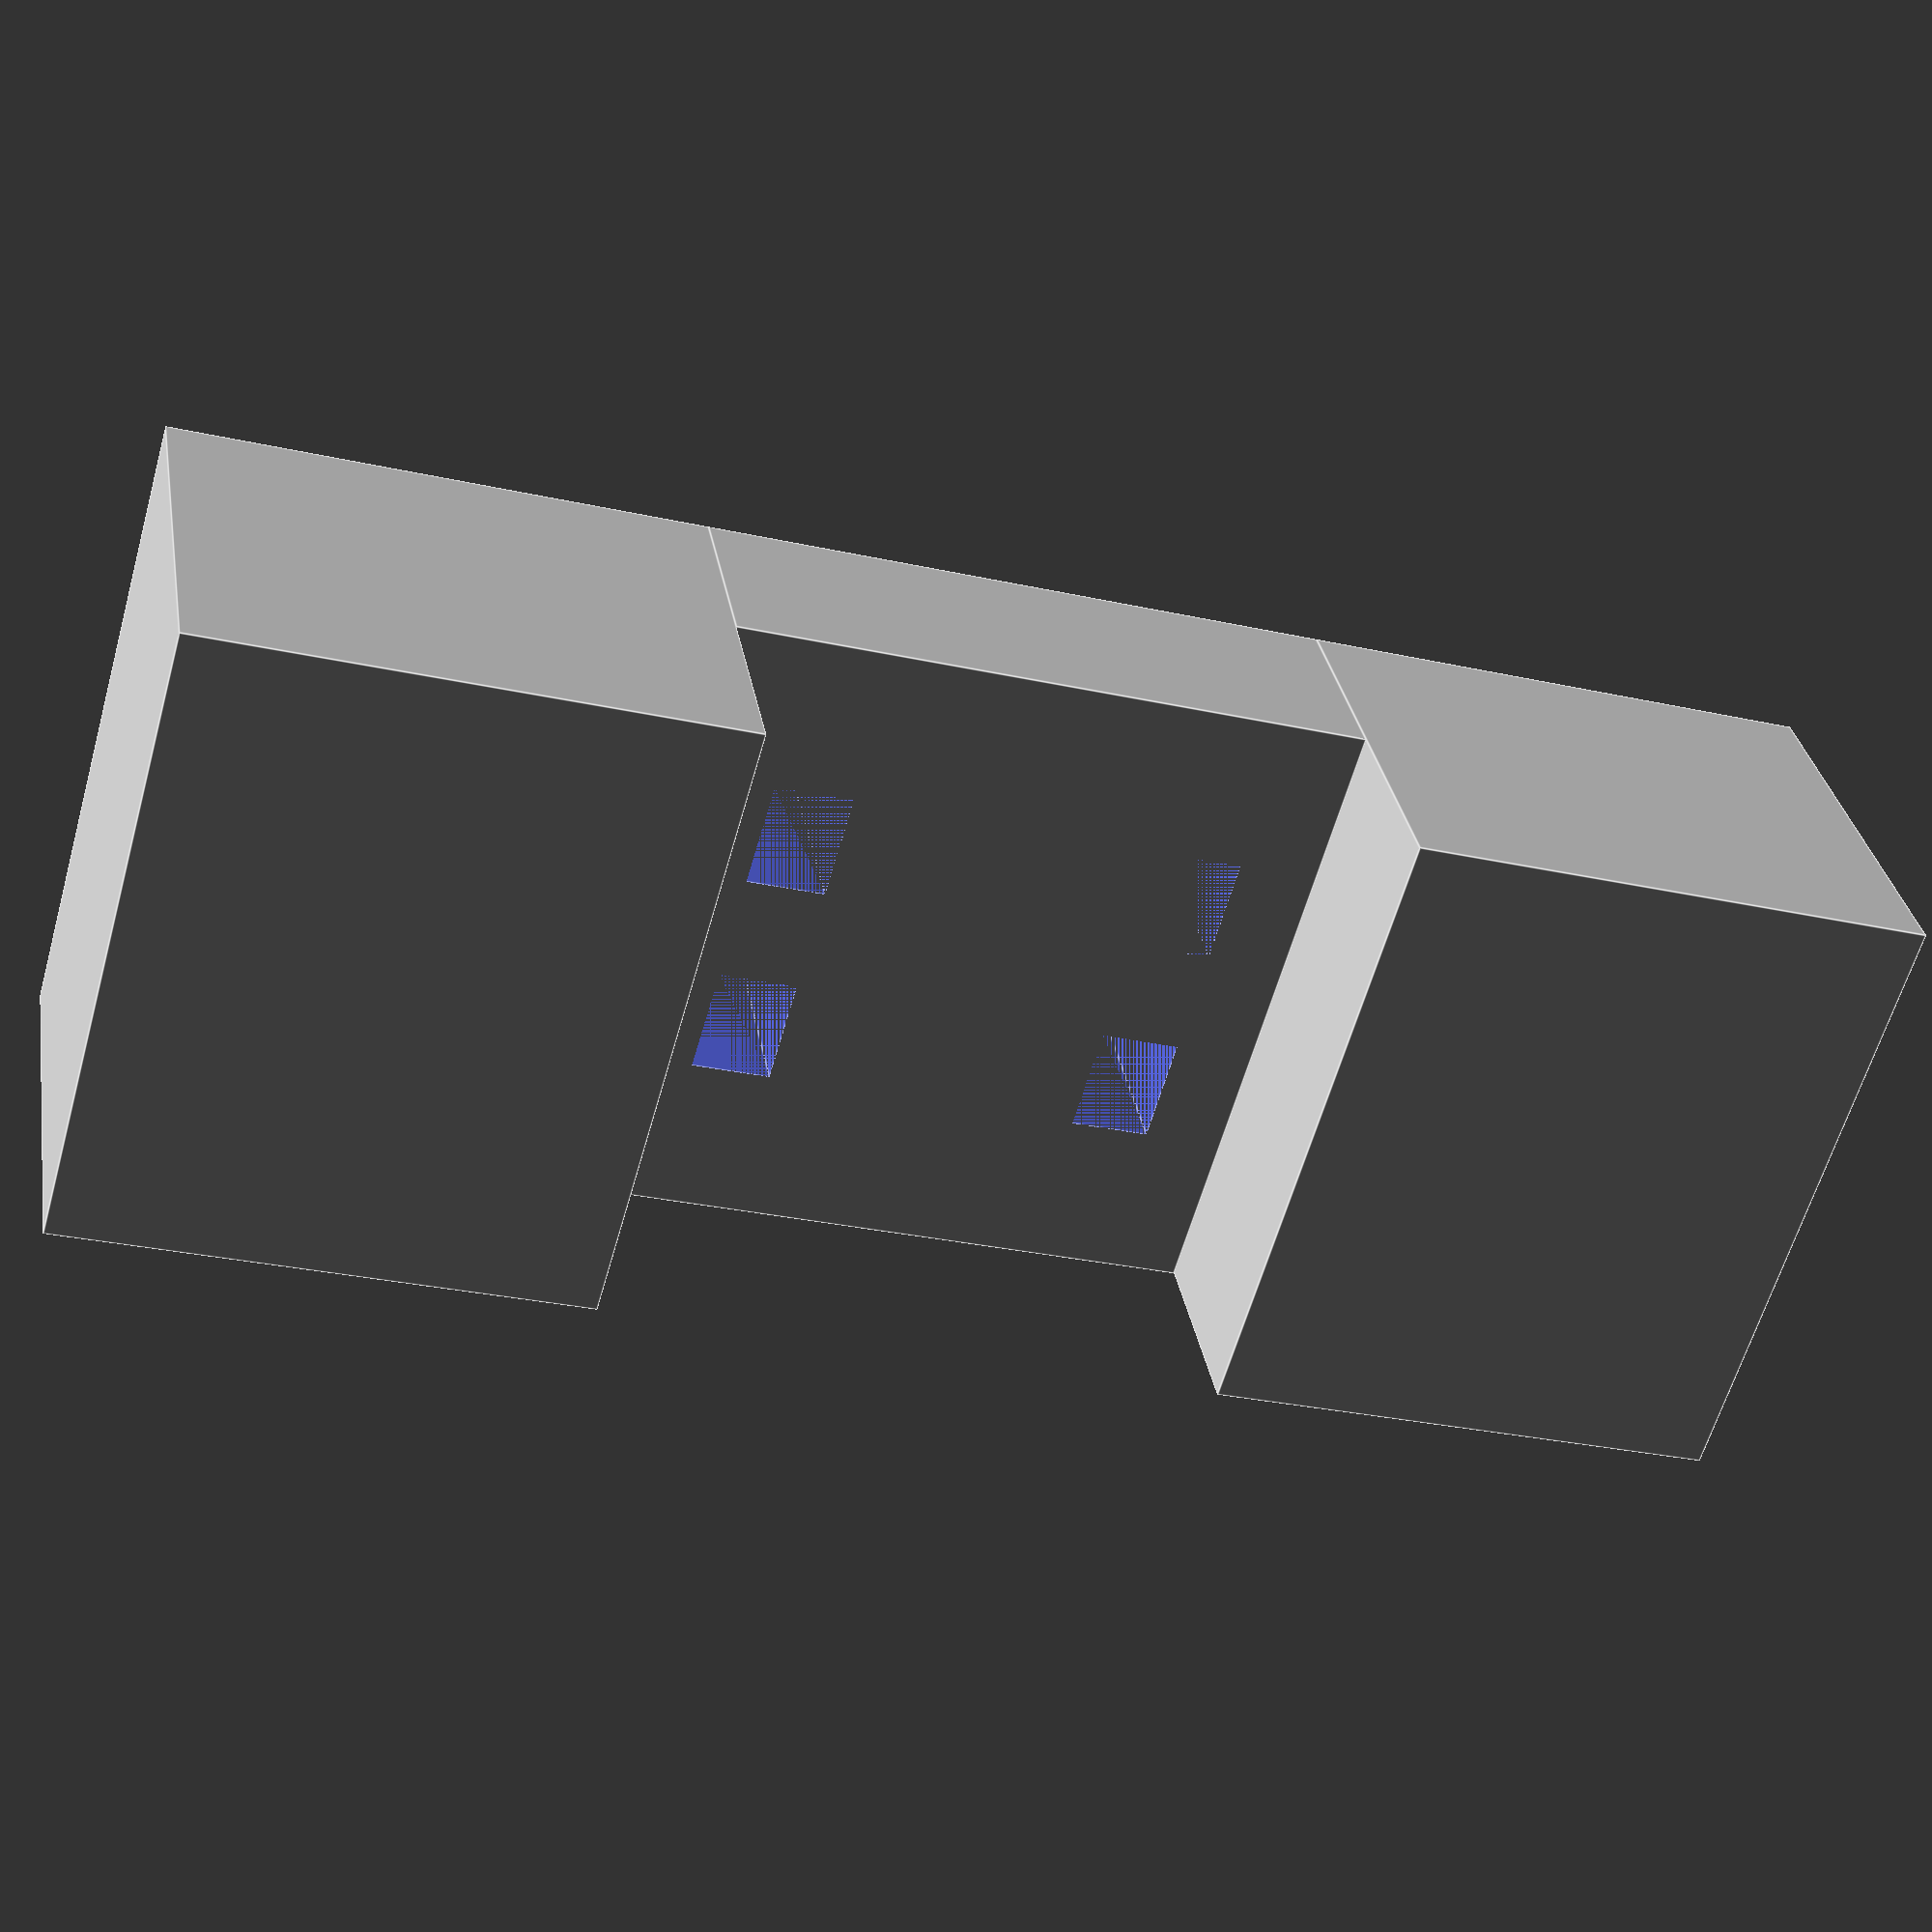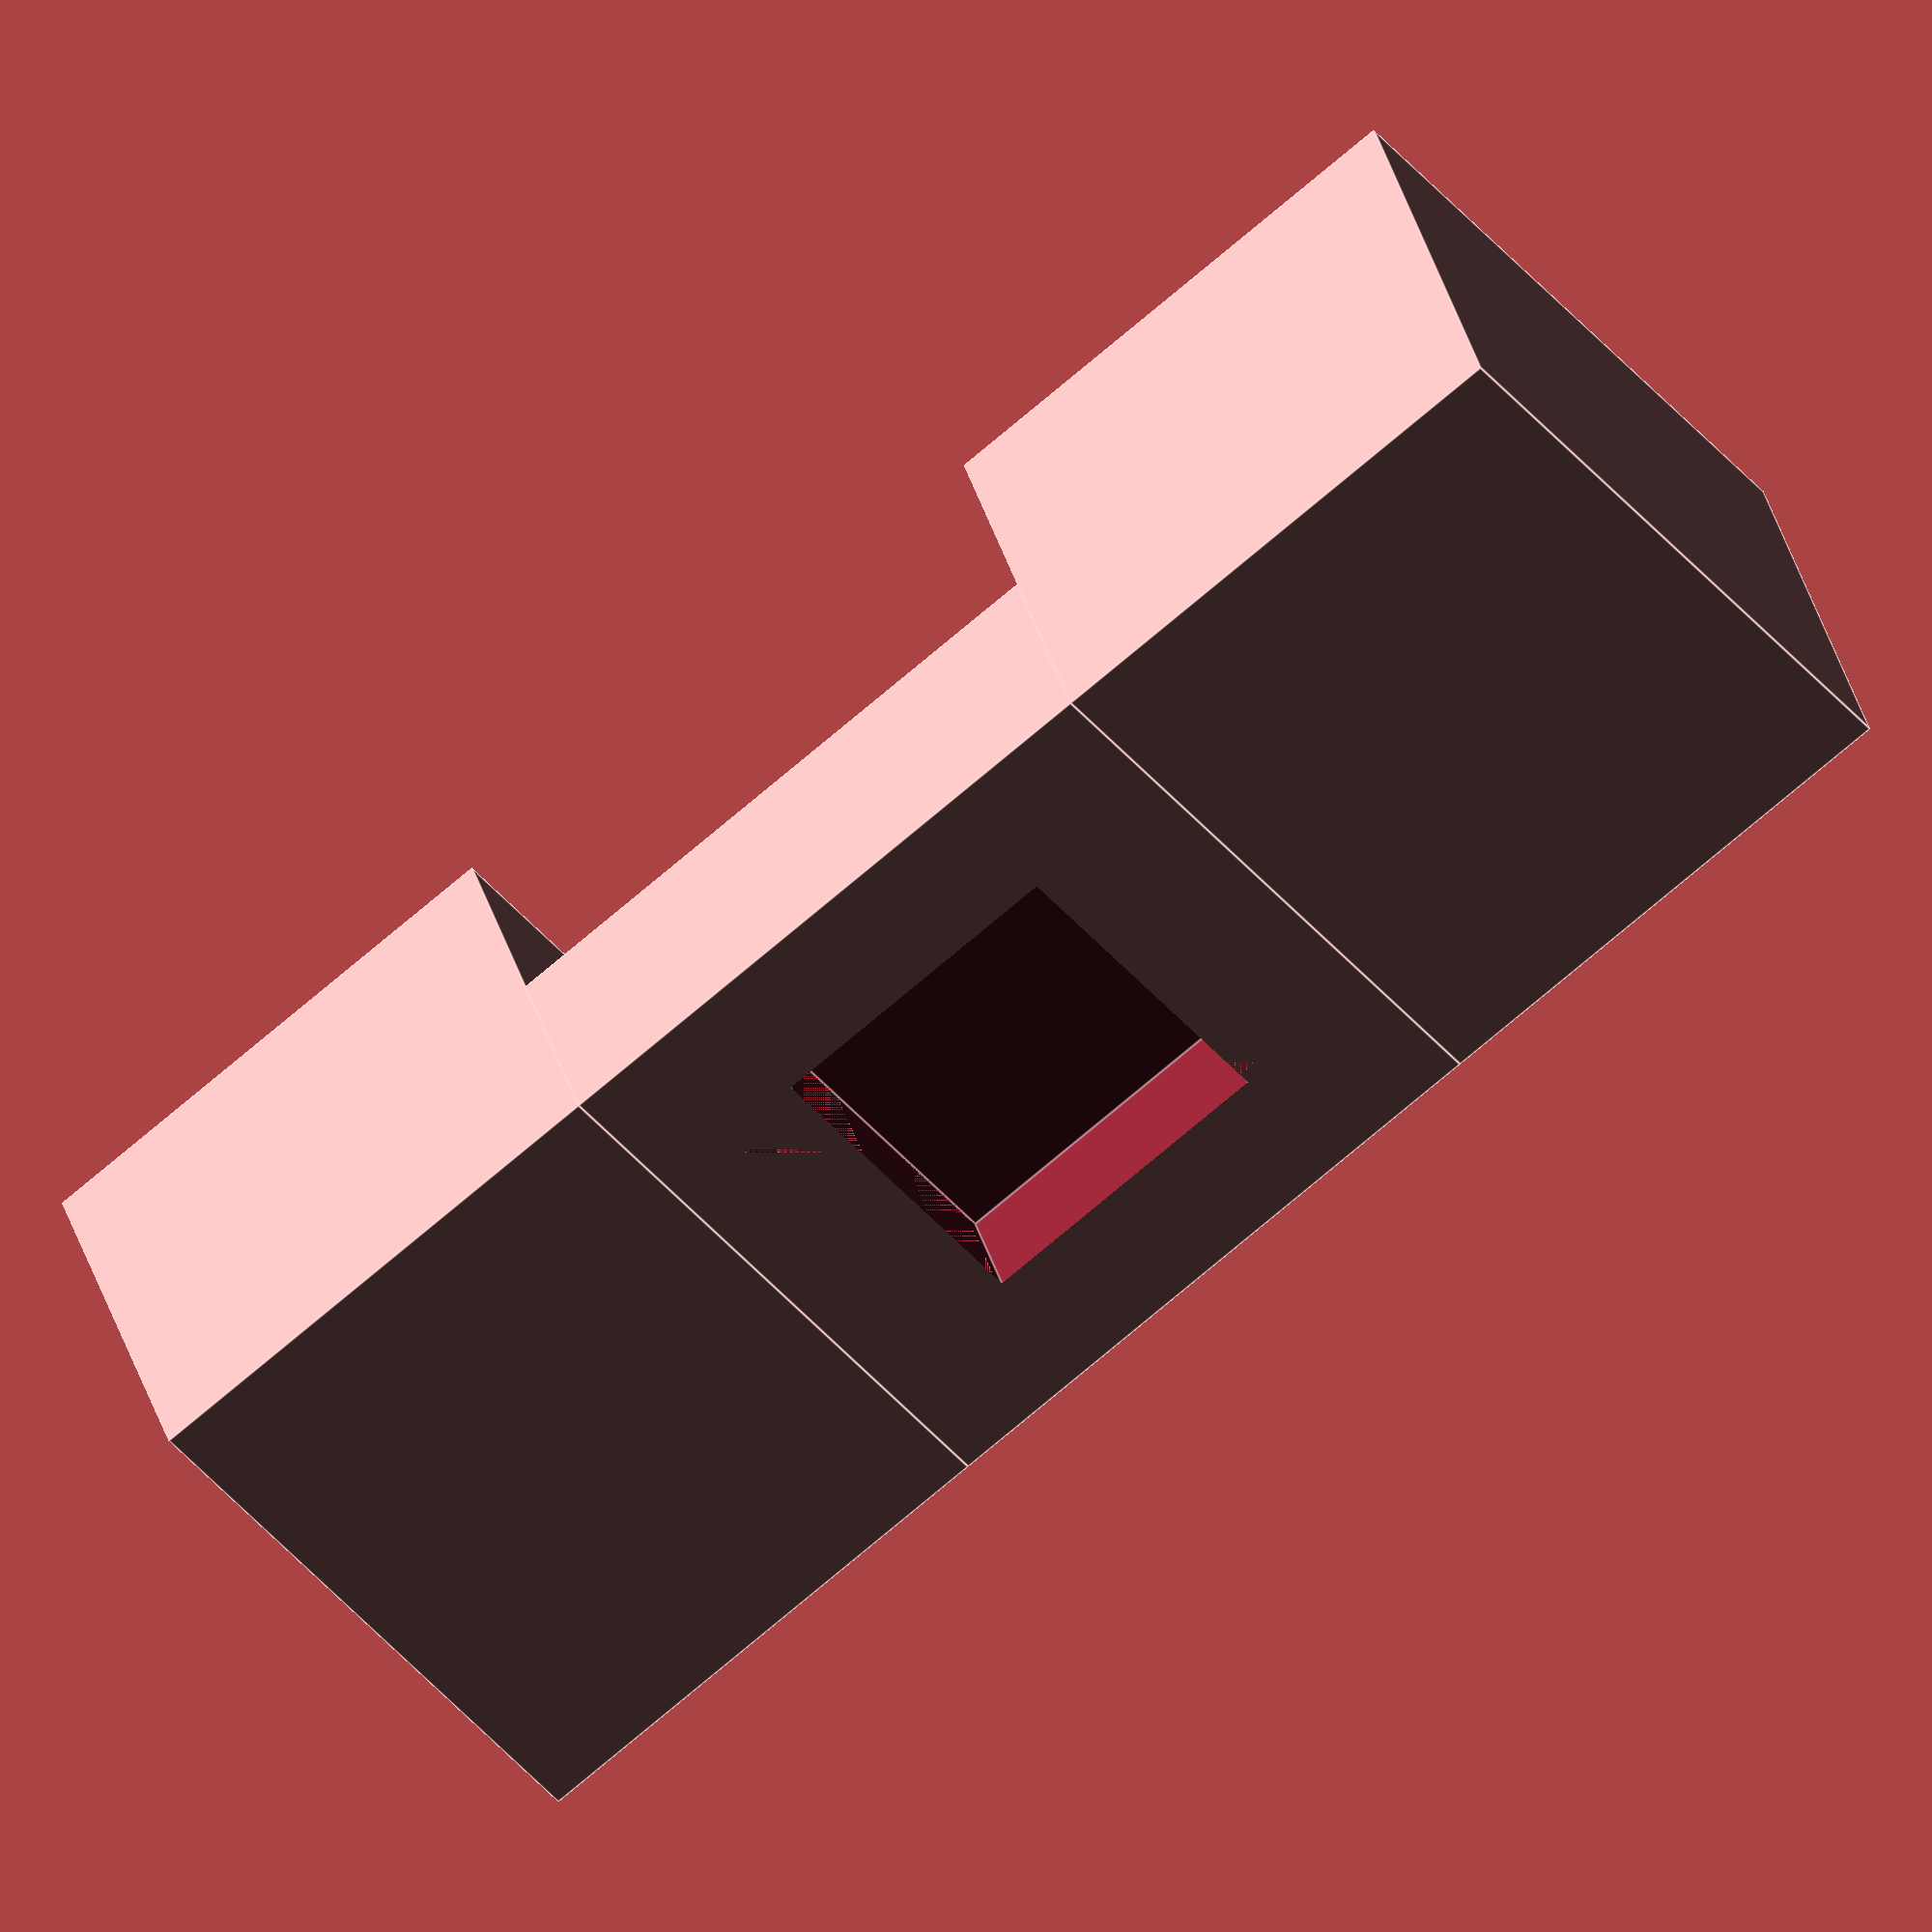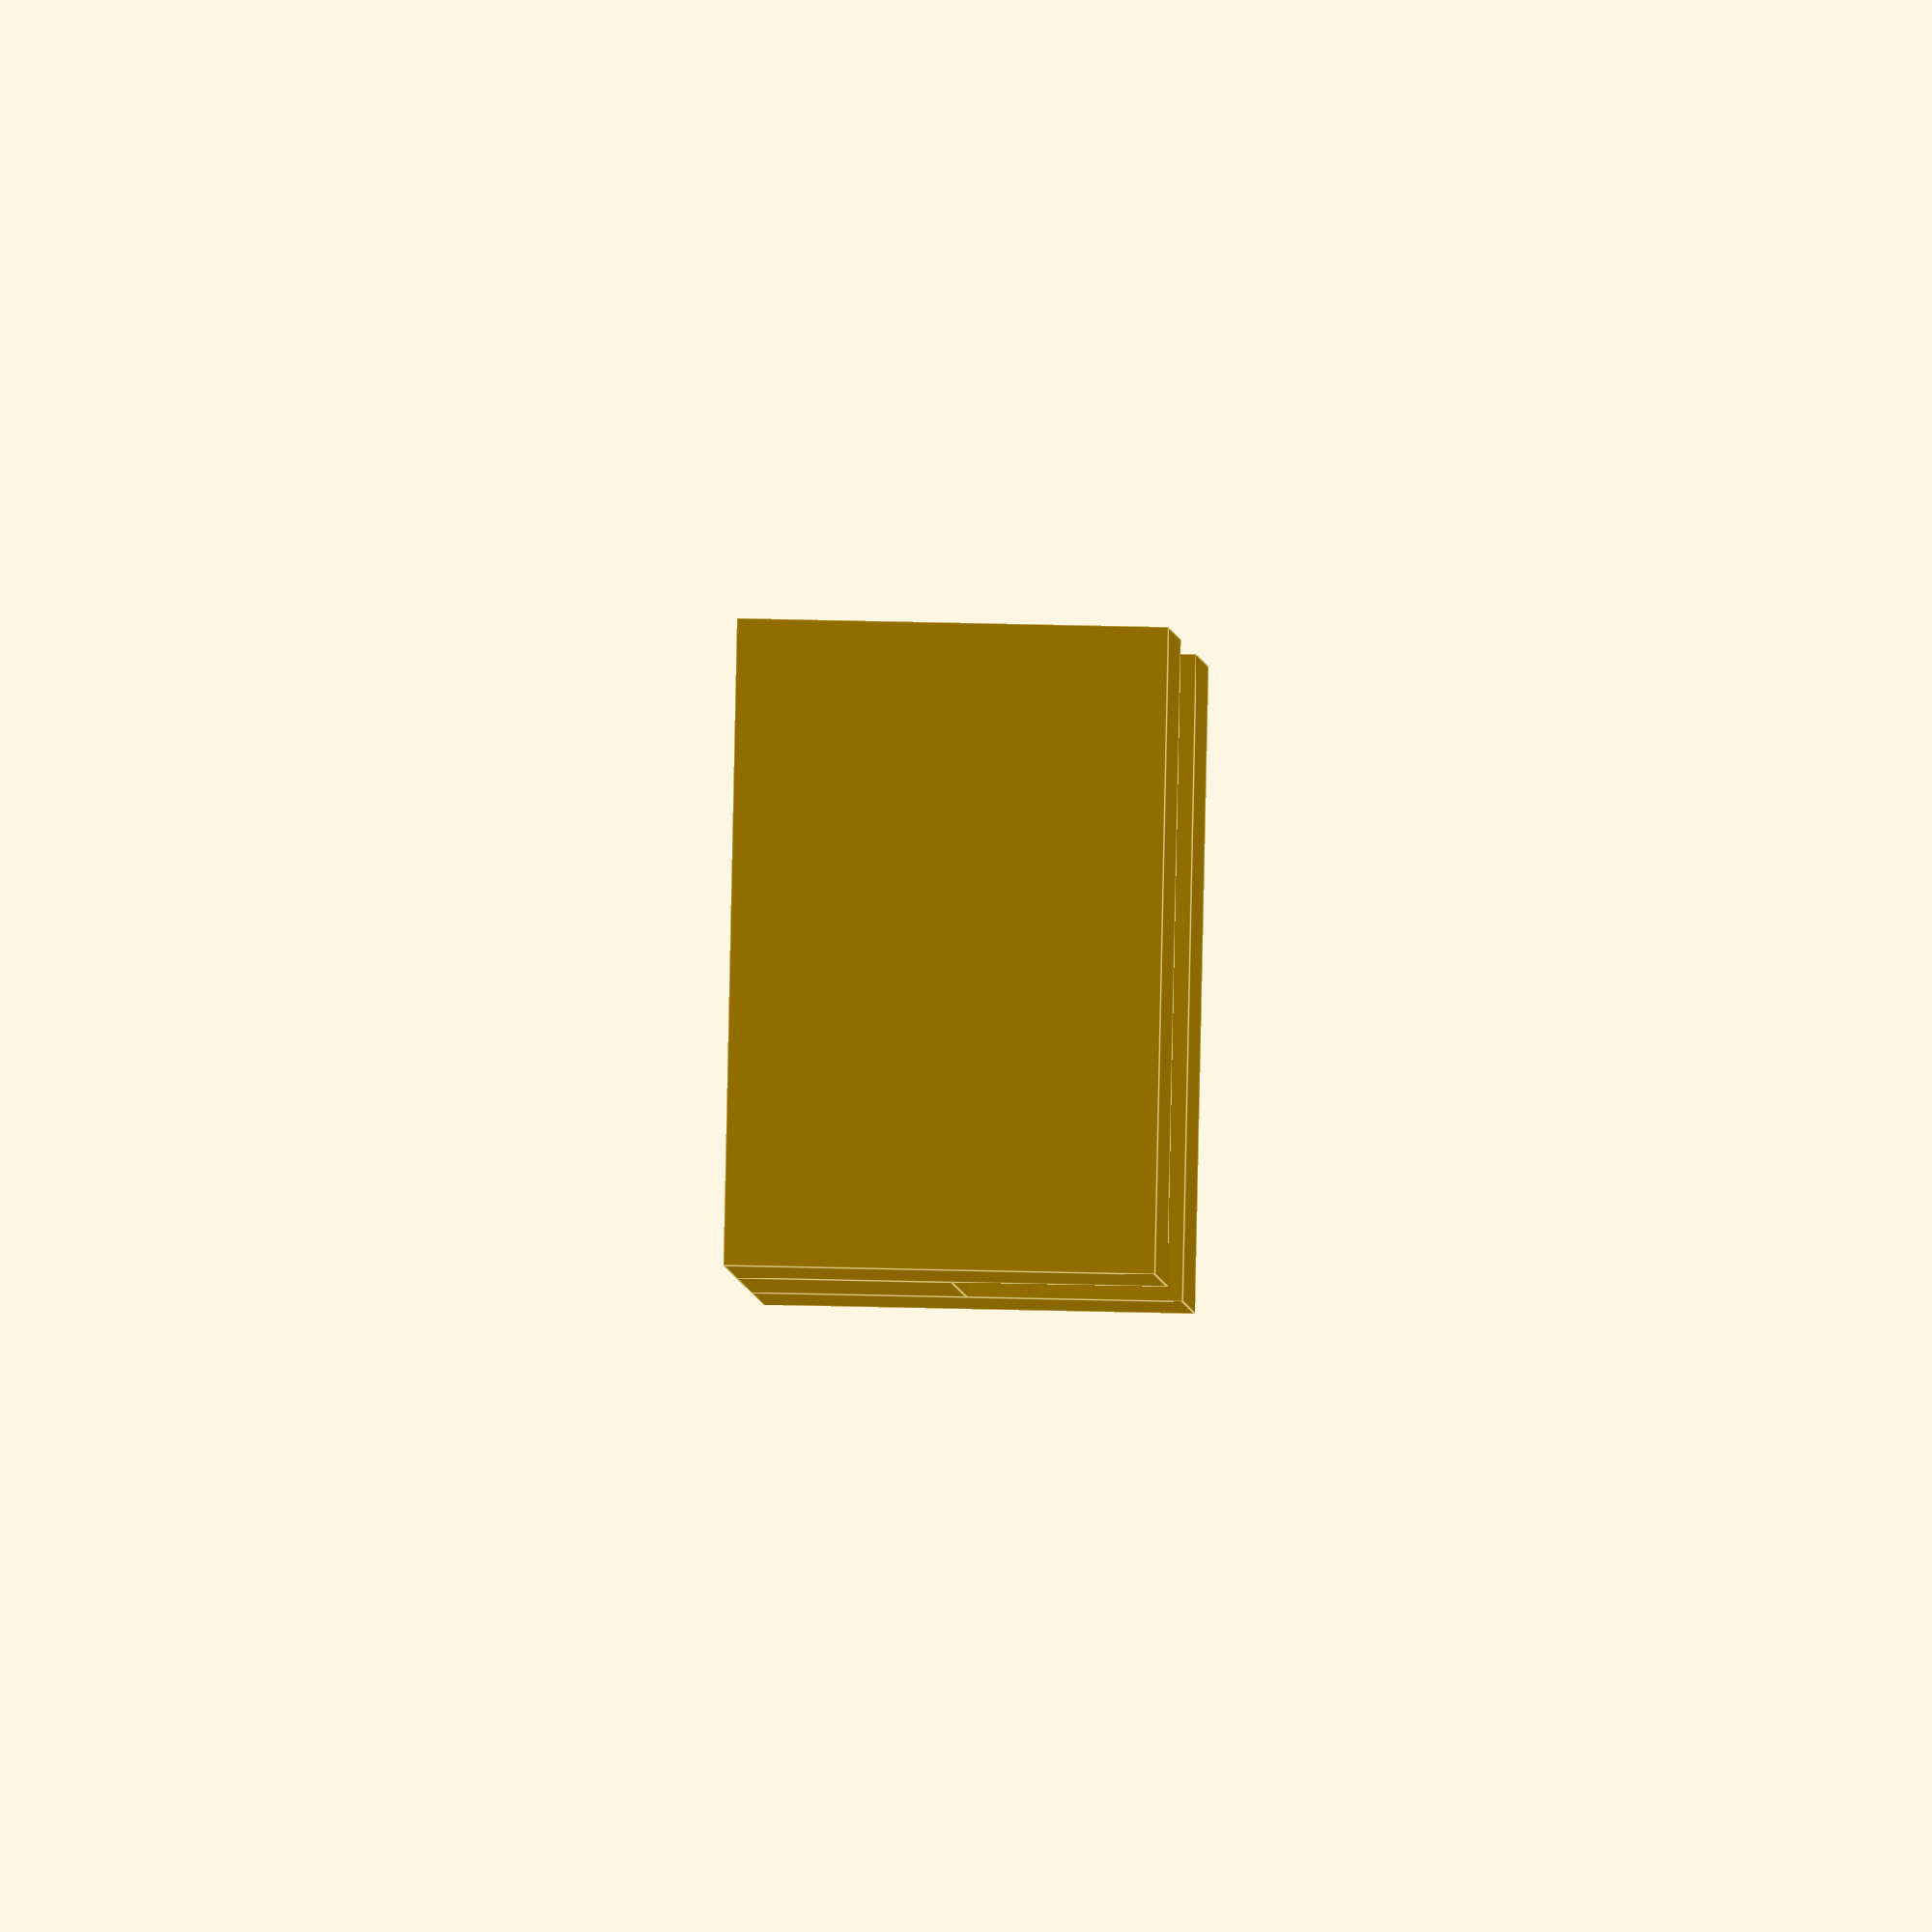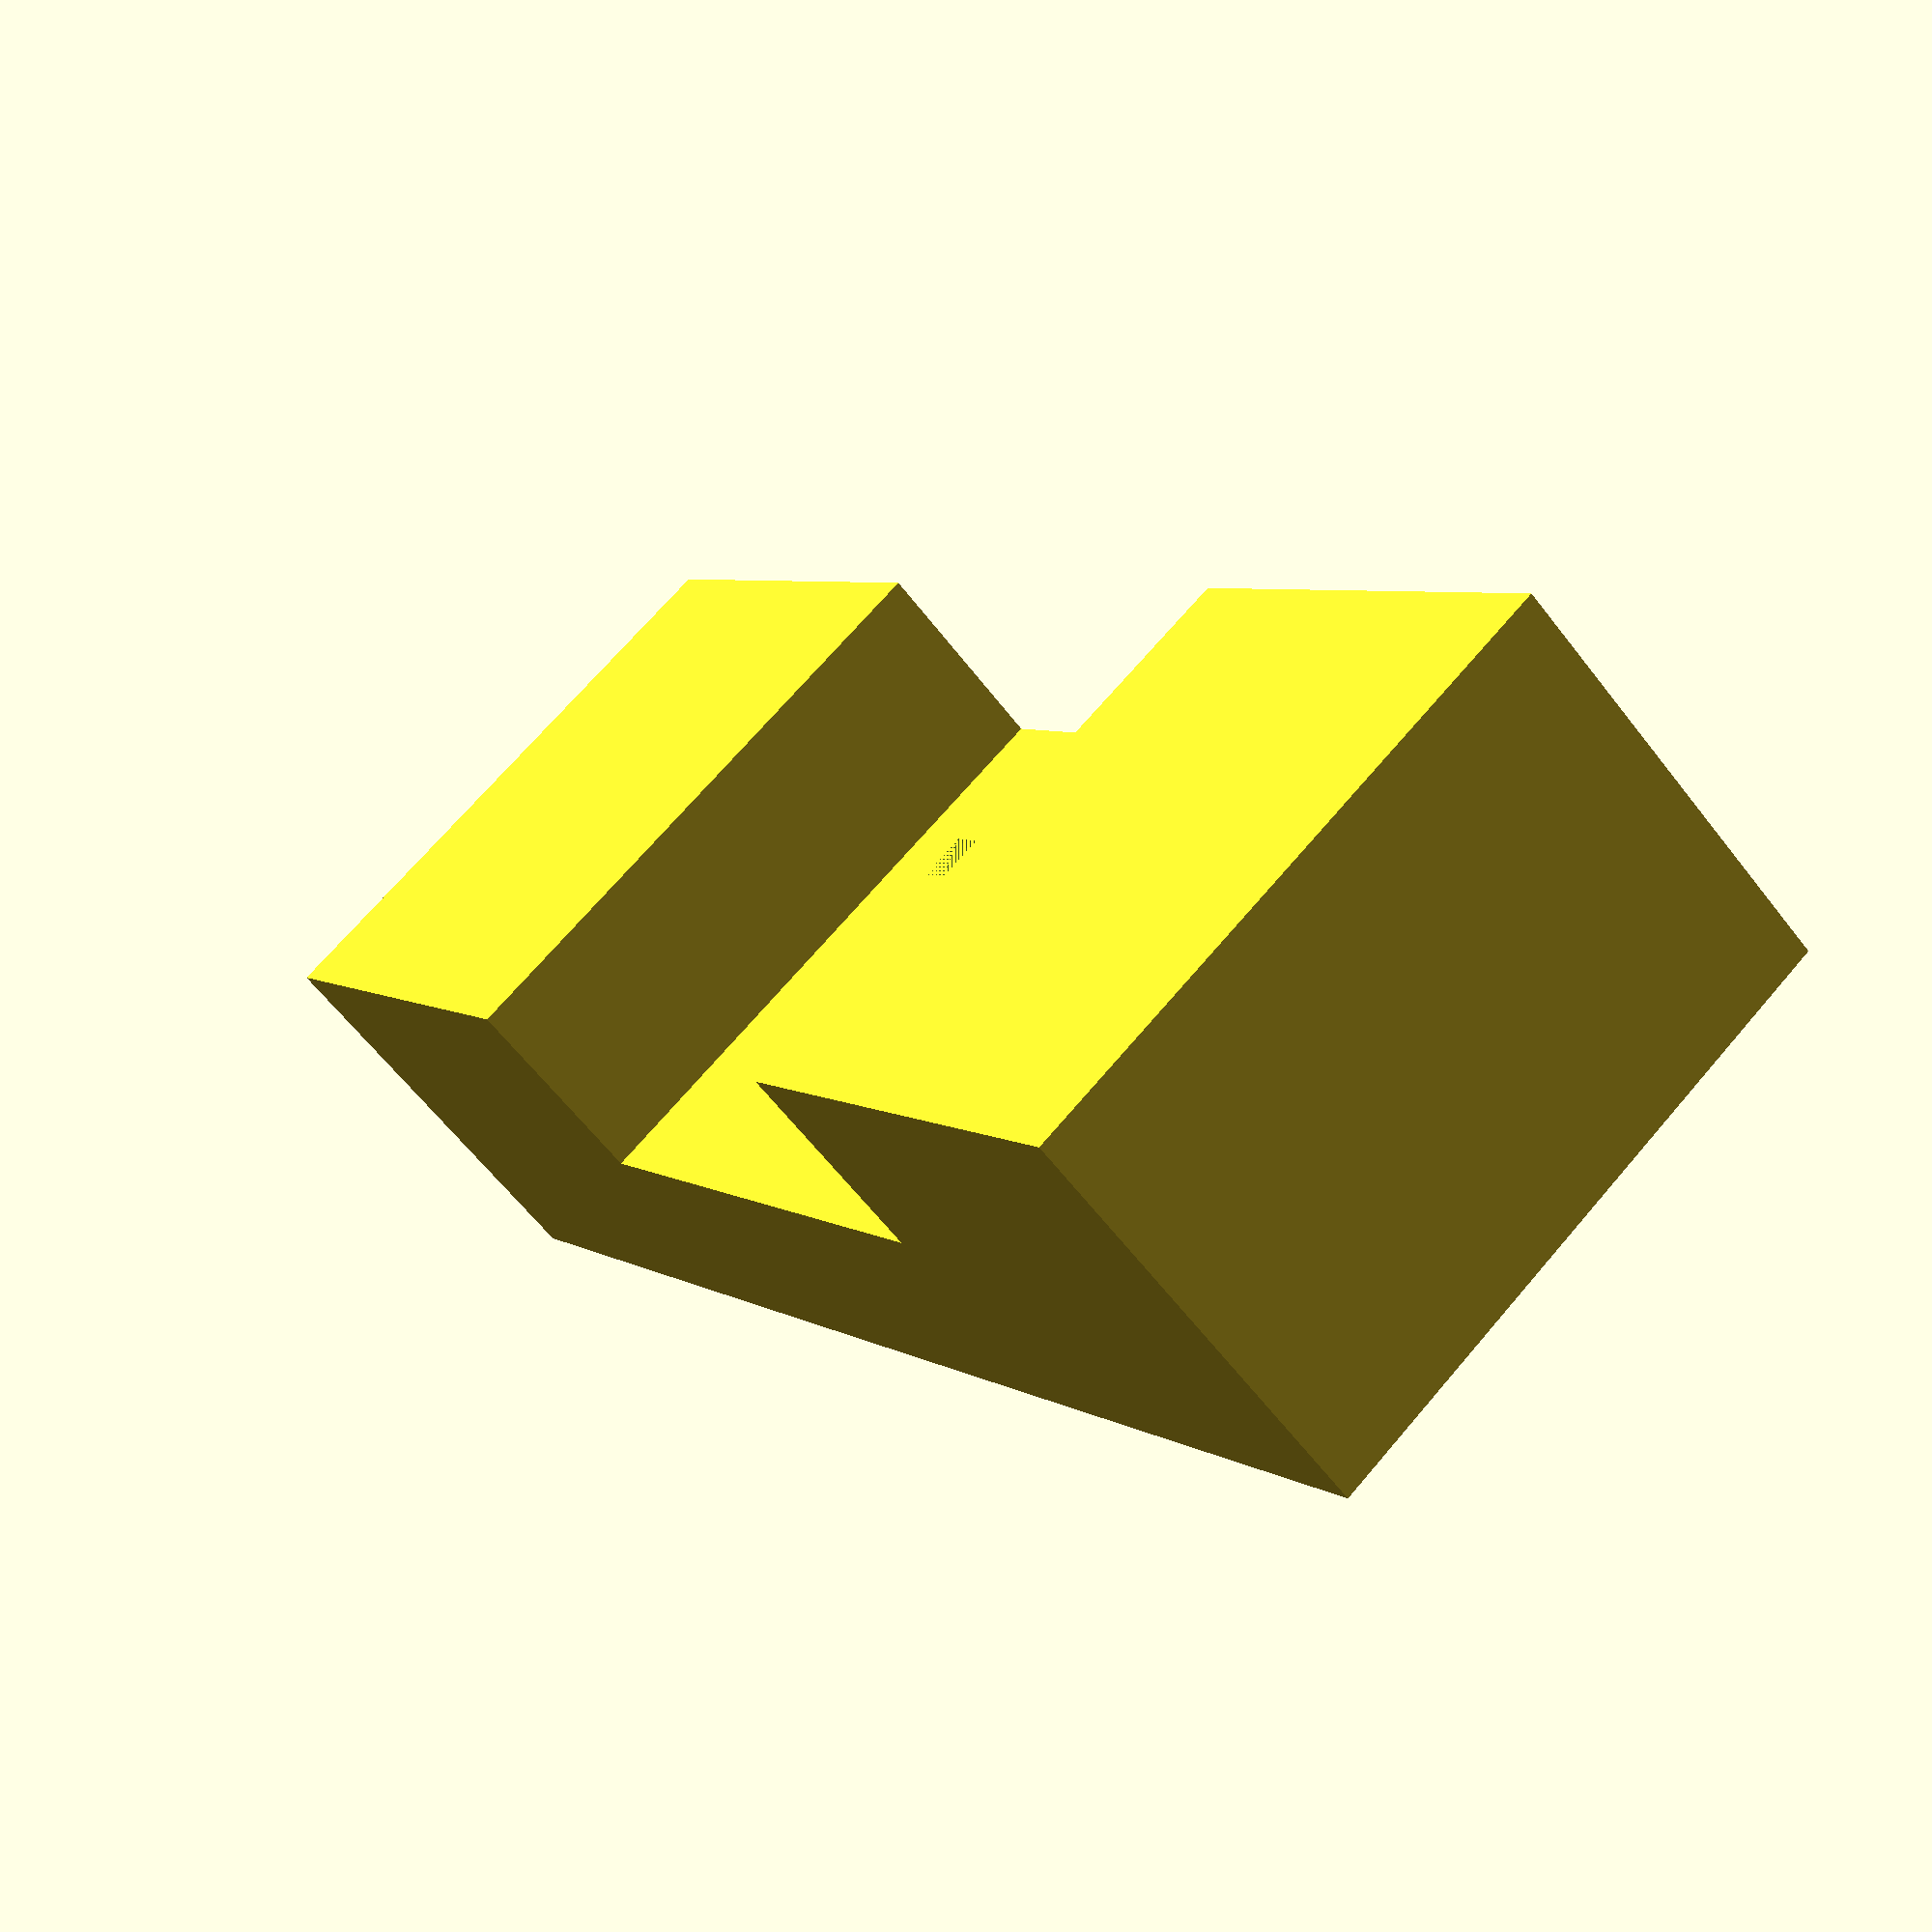
<openscad>
difference()
{
	union(){
		translate([6,-6,-6]) cube([10,12,8]);
		translate([-16,-6,-6]) cube([10,12,8]);
		cube([12,12,4],center=true);
	}
	translate([-3,-3,0]) union(){
		translate([0,-0.25,0]) cube([6,6.5,3]);
		translate([6,0,-2]) cube([1.5,2,4]);
		translate([6,4,-2]) cube([1.5,2,4]);
		translate([-1.5,0,-2]) cube([1.5,2,4]);
		translate([-1.5,4,-2]) cube([1.5,2,4]);
	}
}



</openscad>
<views>
elev=148.5 azim=163.9 roll=9.6 proj=p view=edges
elev=325.4 azim=321.6 roll=345.7 proj=o view=edges
elev=139.3 azim=138.0 roll=88.2 proj=o view=edges
elev=241.5 azim=305.6 roll=322.6 proj=p view=wireframe
</views>
